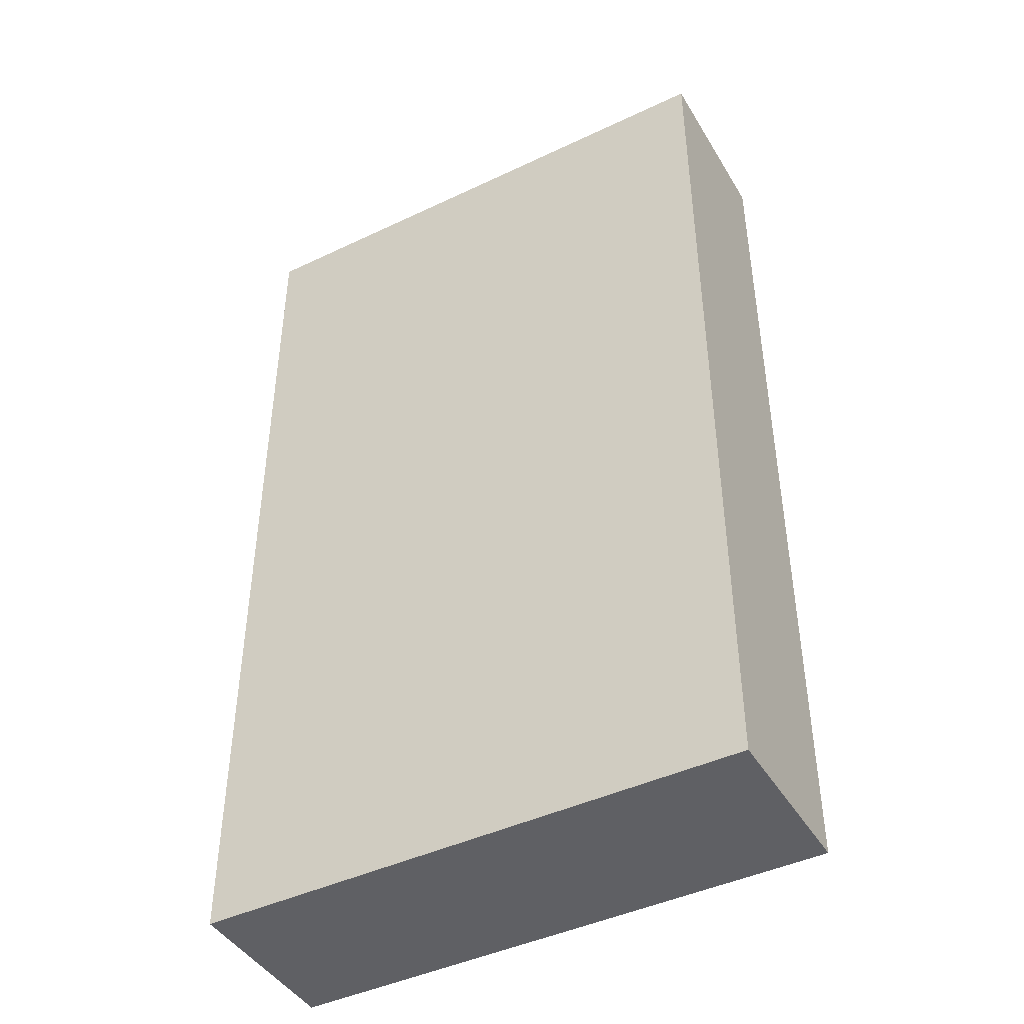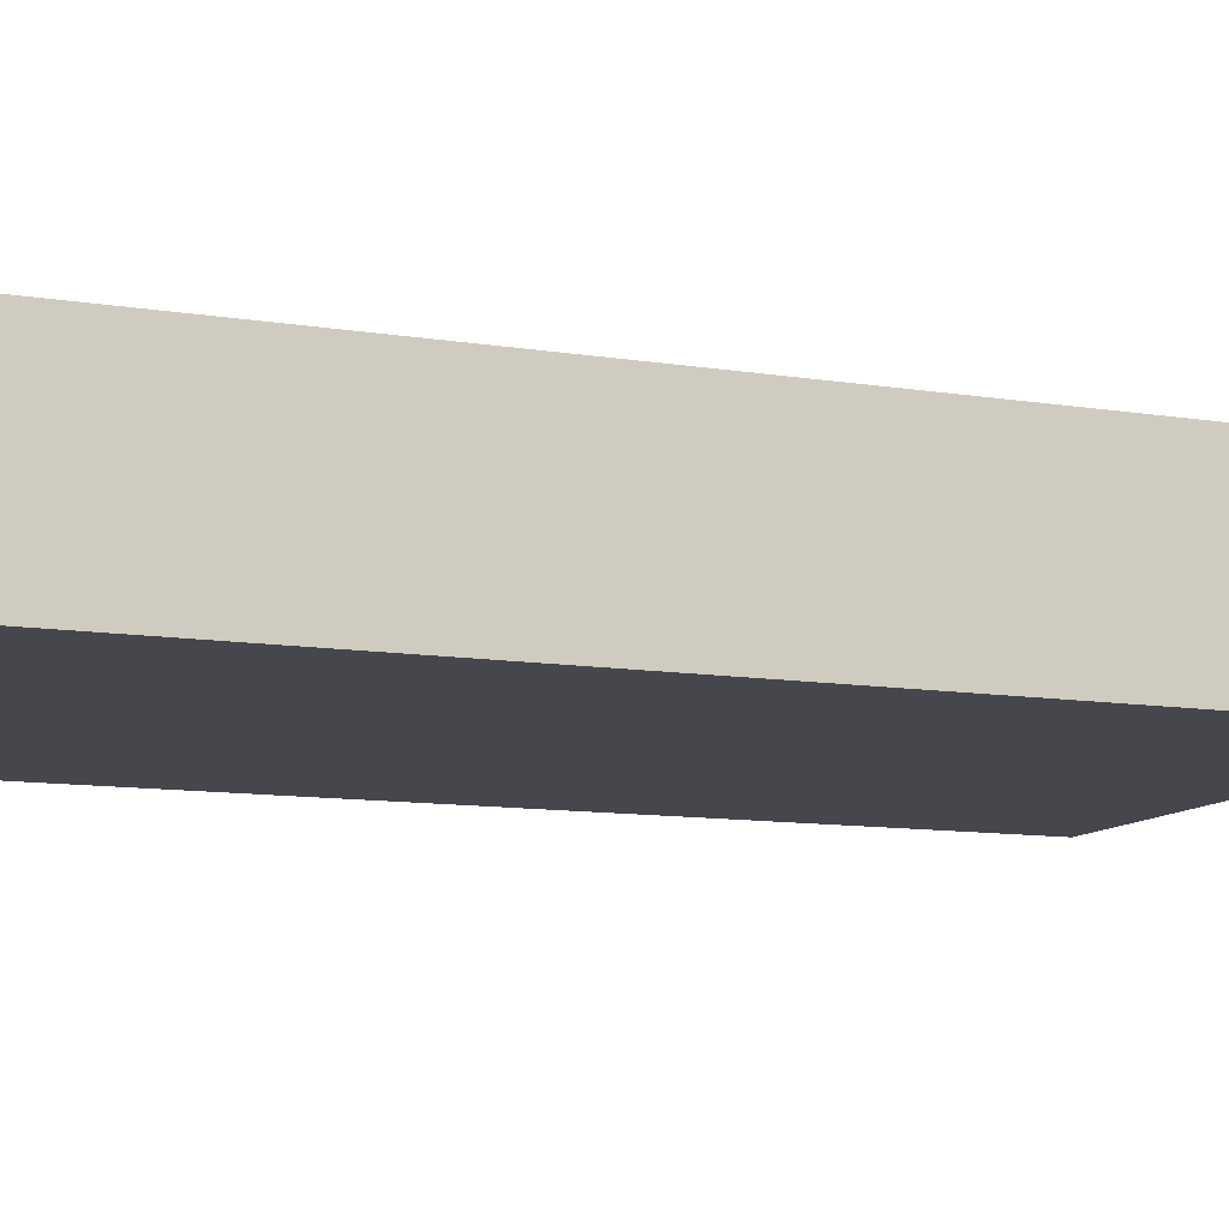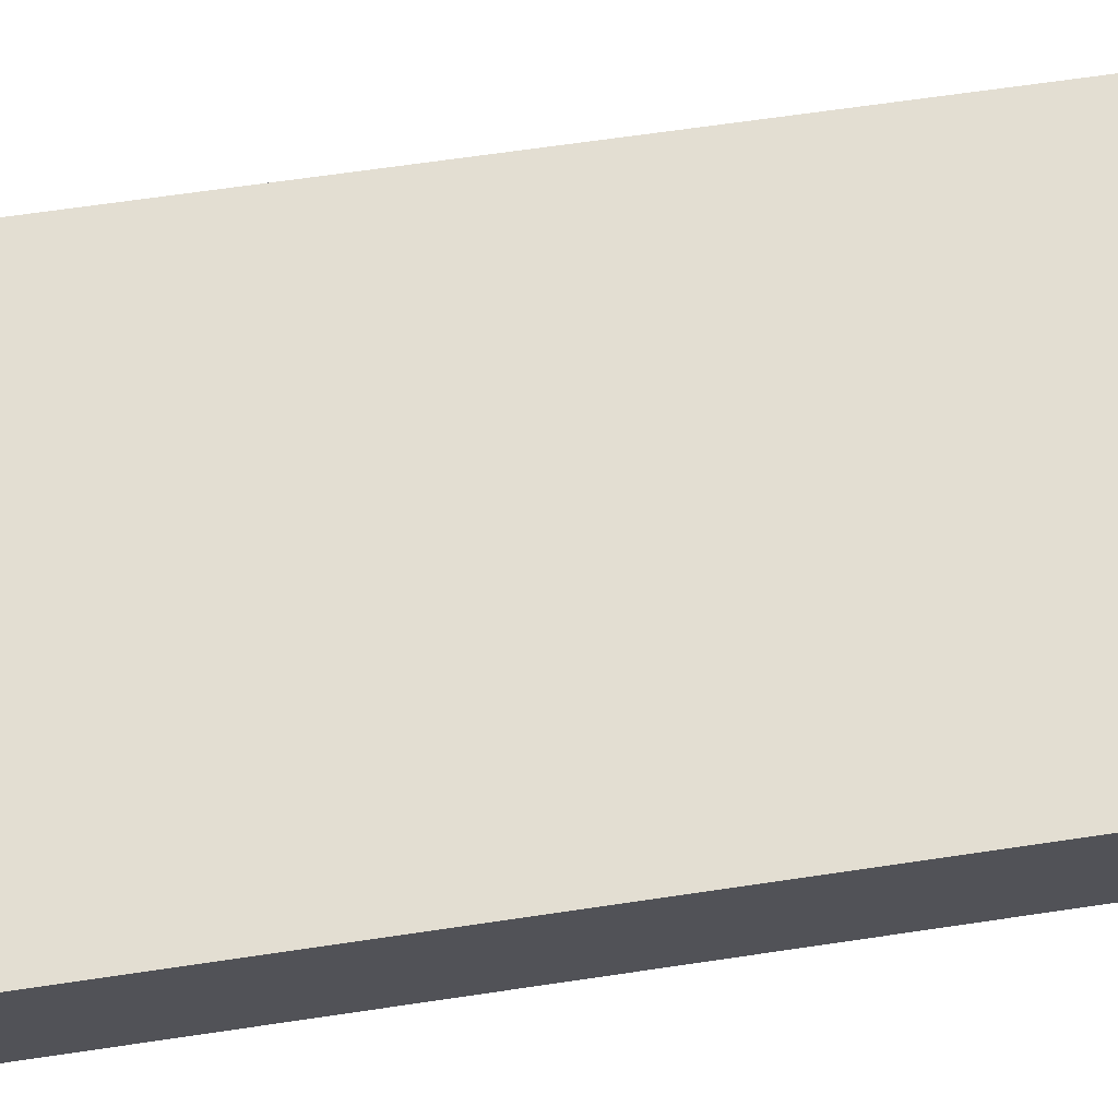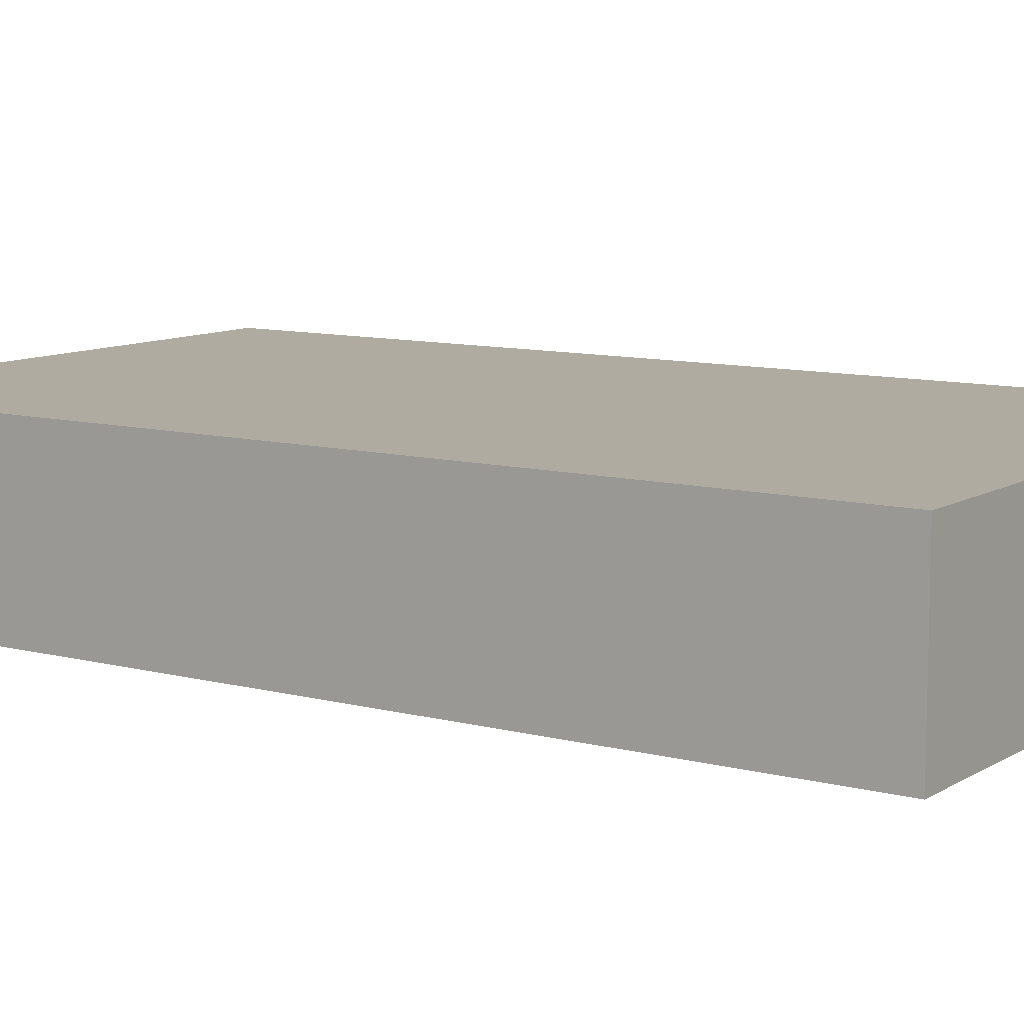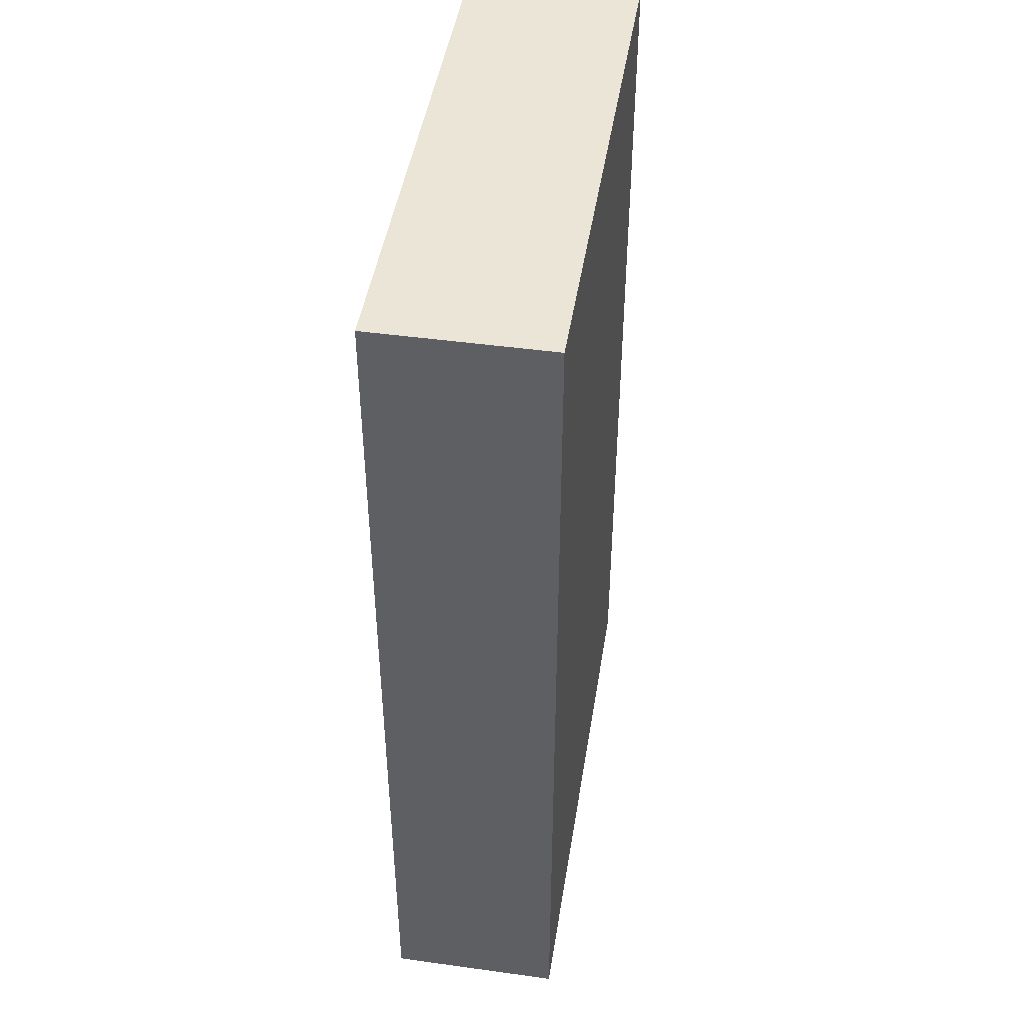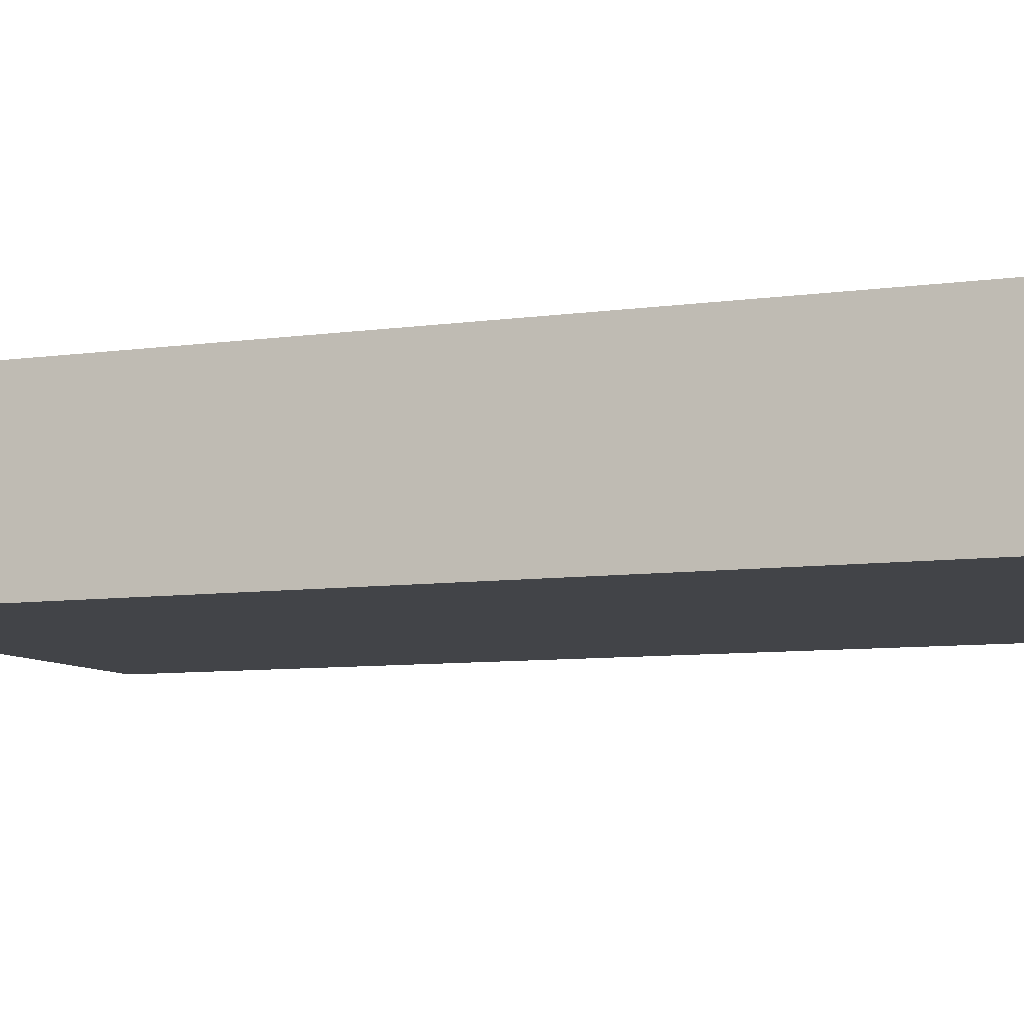
<metadata>
{"format":"obj","ext":"obj","renderer":"f3d","projection":"perspective","resolution":1024,"background":"white","views":[{"elev":-44.0,"azim":-150.9,"up":"+Y"},{"elev":-10.9,"azim":-111.8,"up":"+Z"},{"elev":67.5,"azim":-98.4,"up":"+Z"},{"elev":9.8,"azim":-56.0,"up":"+Z"},{"elev":45.9,"azim":99.0,"up":"+Y"},{"elev":-8.1,"azim":111.4,"up":"+Z"}]}
</metadata>
<code>
o Bookshelf_15_Cube.154
v -0.4517 0 0.1422
v -0.4517 1.575 0.1422
v -0.4517 0 -0.1422
v -0.4517 1.575 -0.1422
v 0.4517 0 0.1422
v 0.4517 1.575 0.1422
v 0.4517 0 -0.1422
v 0.4517 1.575 -0.1422
f 1 2 4 3
f 3 4 8 7
f 7 8 6 5
f 5 6 2 1
f 3 7 5 1
f 8 4 2 6

</code>
